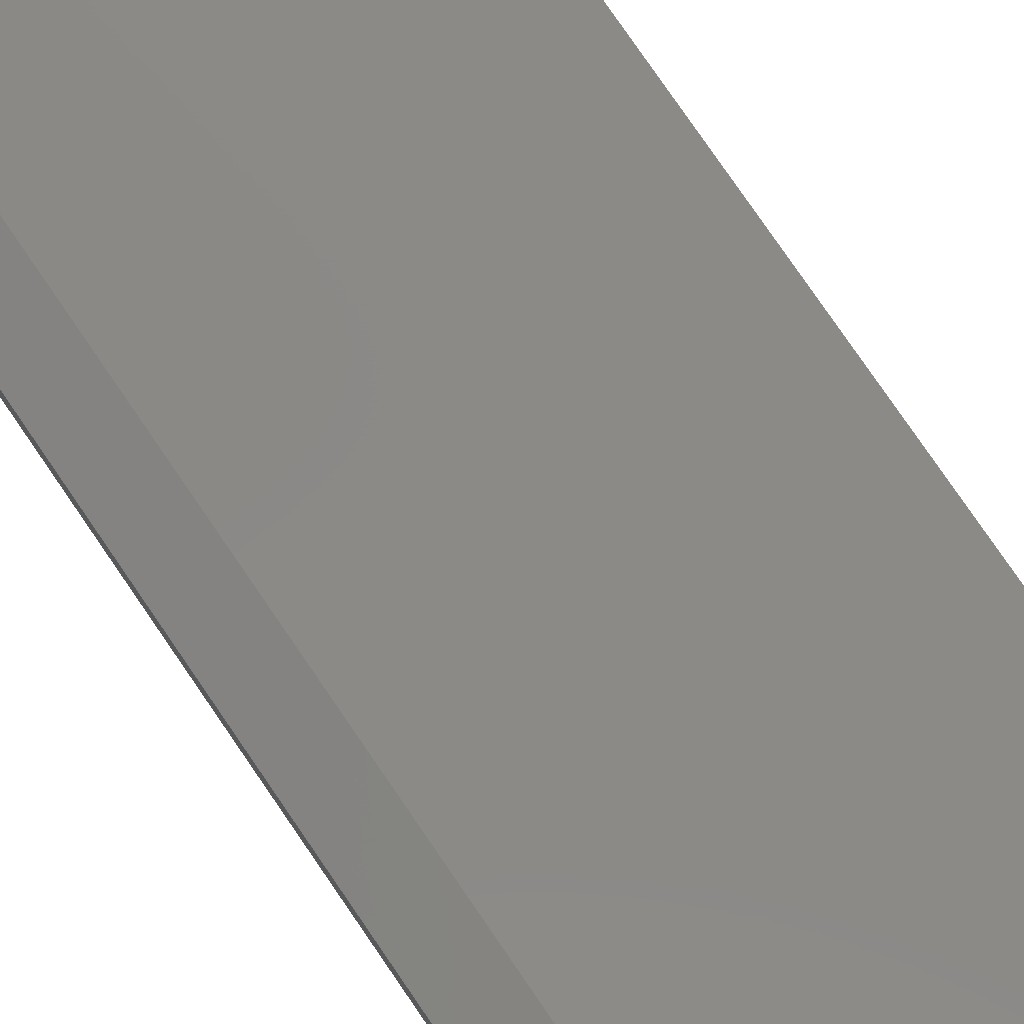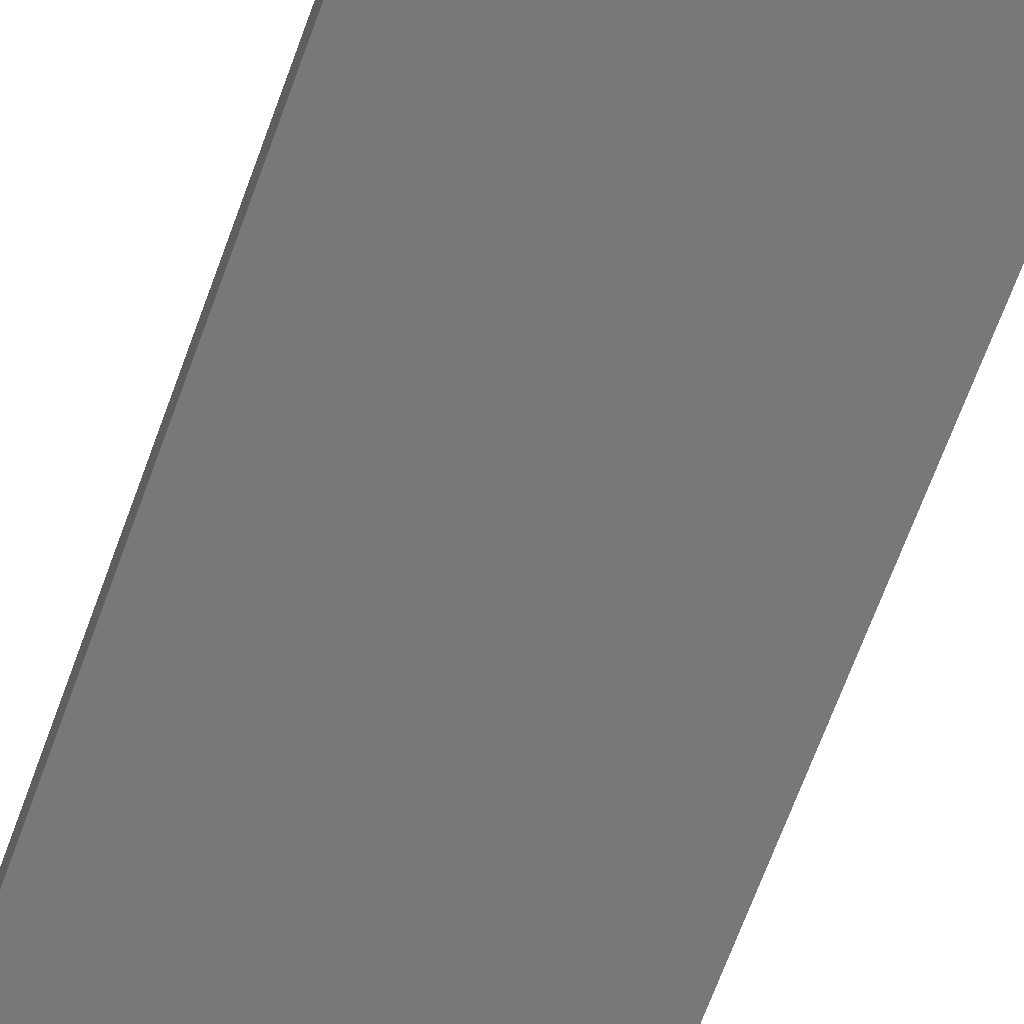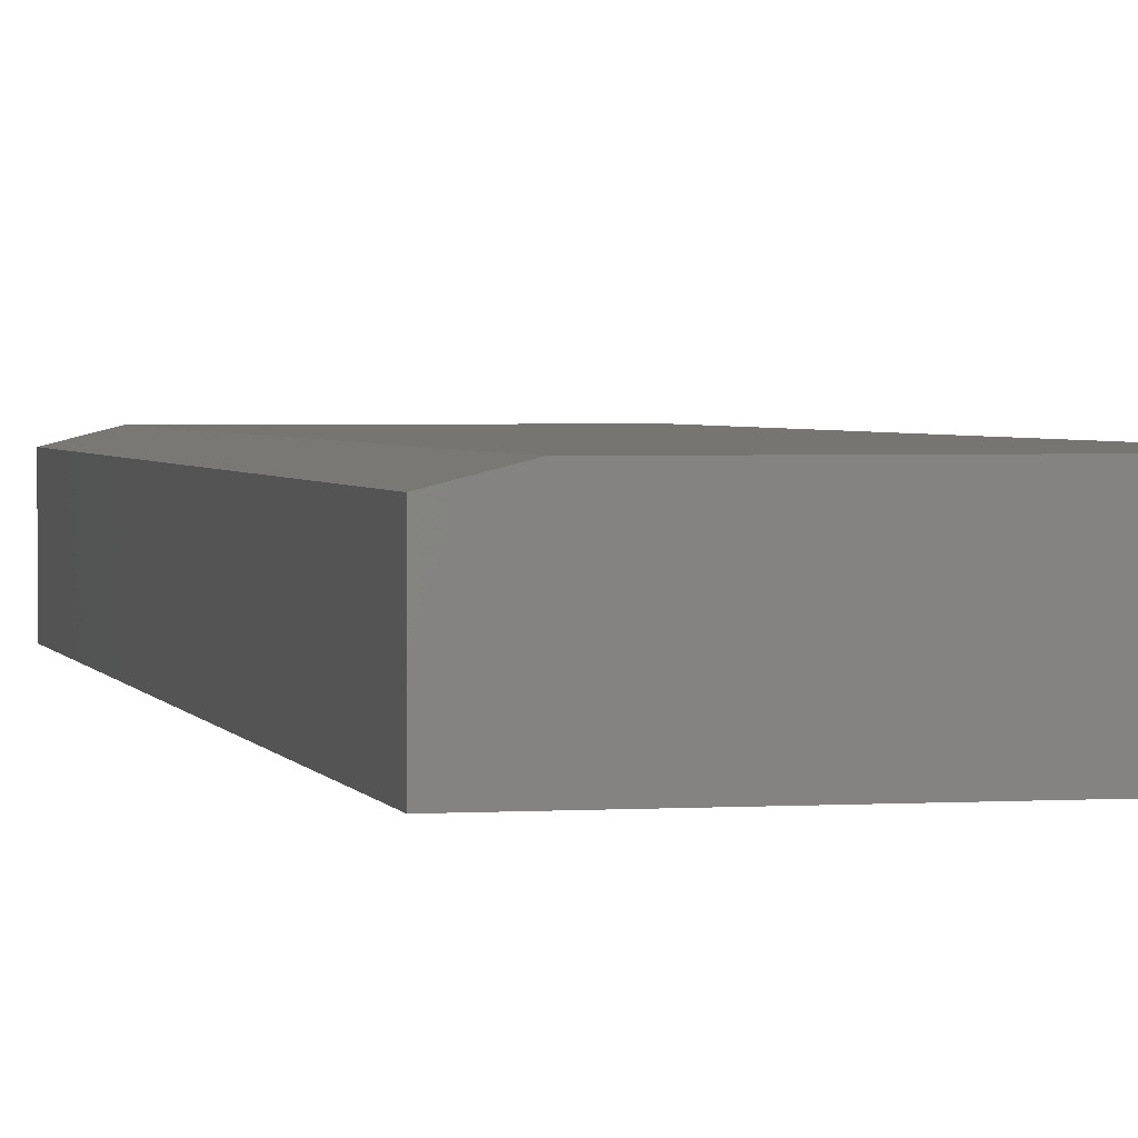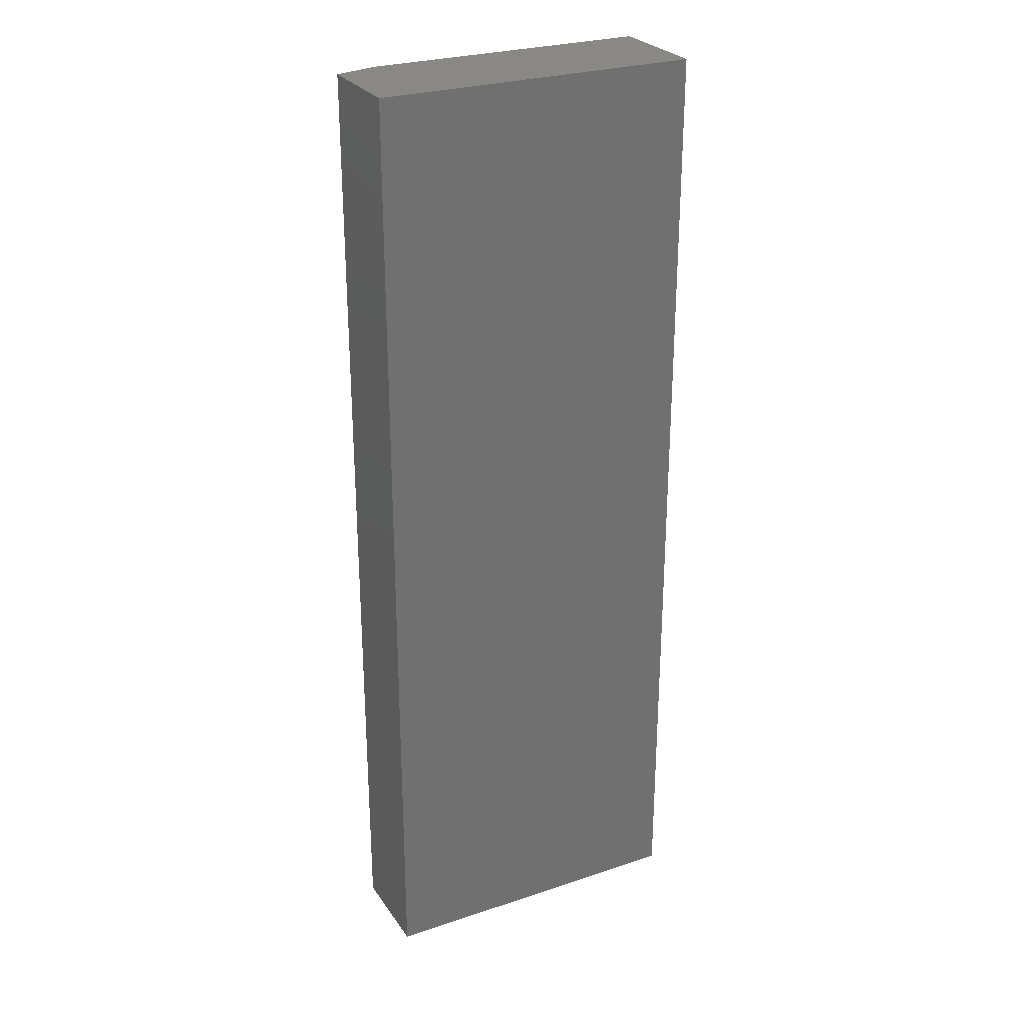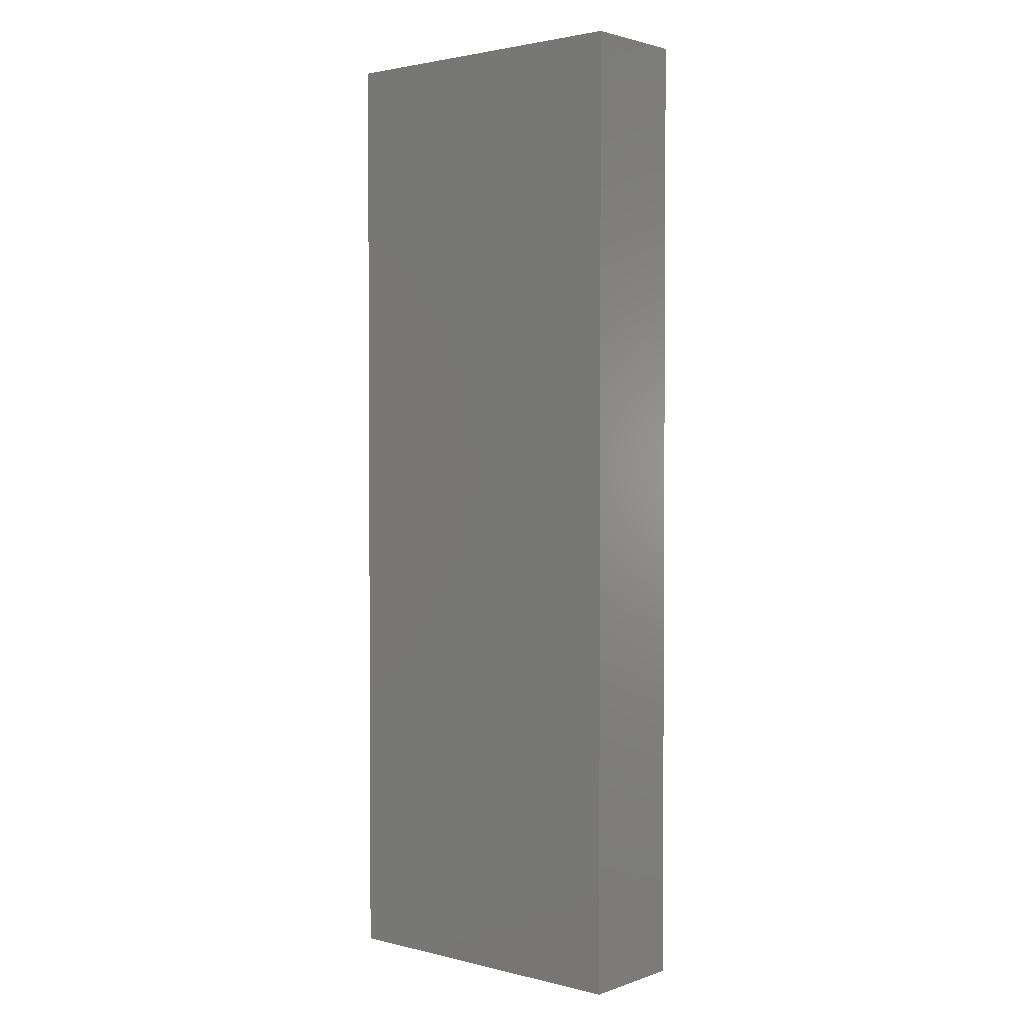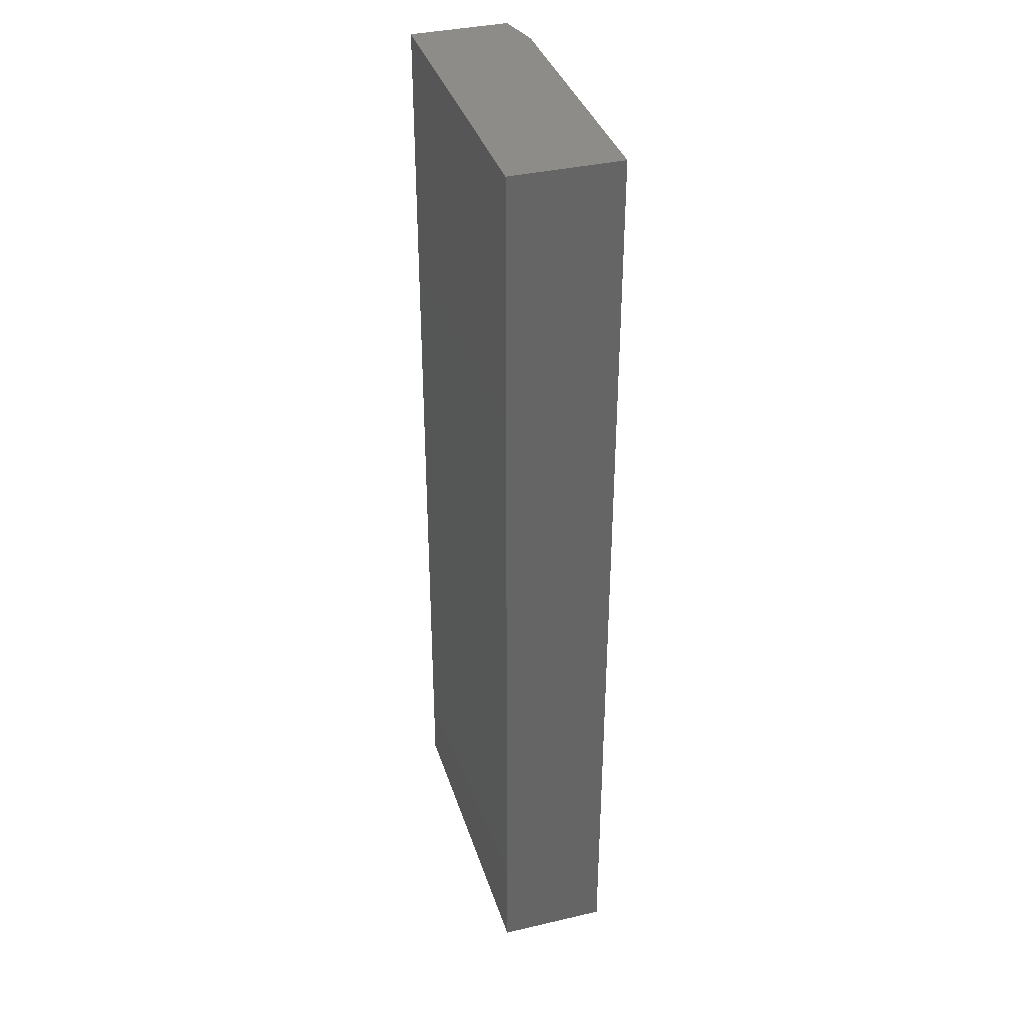
<metadata>
{"format":"stl","ext":"stl","renderer":"f3d","projection":"perspective","resolution":1024,"background":"white","views":[{"elev":79.6,"azim":-34.5,"up":"+Y"},{"elev":-71.1,"azim":159.6,"up":"+Y"},{"elev":2.3,"azim":-13.0,"up":"+Y"},{"elev":27.3,"azim":-27.1,"up":"+Z"},{"elev":2.2,"azim":40.5,"up":"+Z"},{"elev":36.7,"azim":73.2,"up":"+Z"}]}
</metadata>
<code>
# stl→obj: 10 verts, 16 faces
v -0.4844 3.469e-18 0.0625
v -0.4844 4.163e-17 0.75
v -0.284 2.571e-17 0.0625
v -0.284 6.387e-17 0.75
v -0.5156 -0.07812 0.75
v -0.5156 -0.007812 0.75
v -0.5156 -0.07812 0.0625
v -0.5156 -0.007812 0.0625
v -0.284 -0.07812 0.75
v -0.284 -0.07812 0.0625
f 1 2 3
f 3 2 4
f 5 6 7
f 7 6 8
f 9 4 5
f 5 4 2
f 5 2 6
f 3 10 1
f 1 10 7
f 1 7 8
f 6 2 8
f 8 2 1
f 7 10 5
f 5 10 9
f 10 3 9
f 9 3 4

</code>
